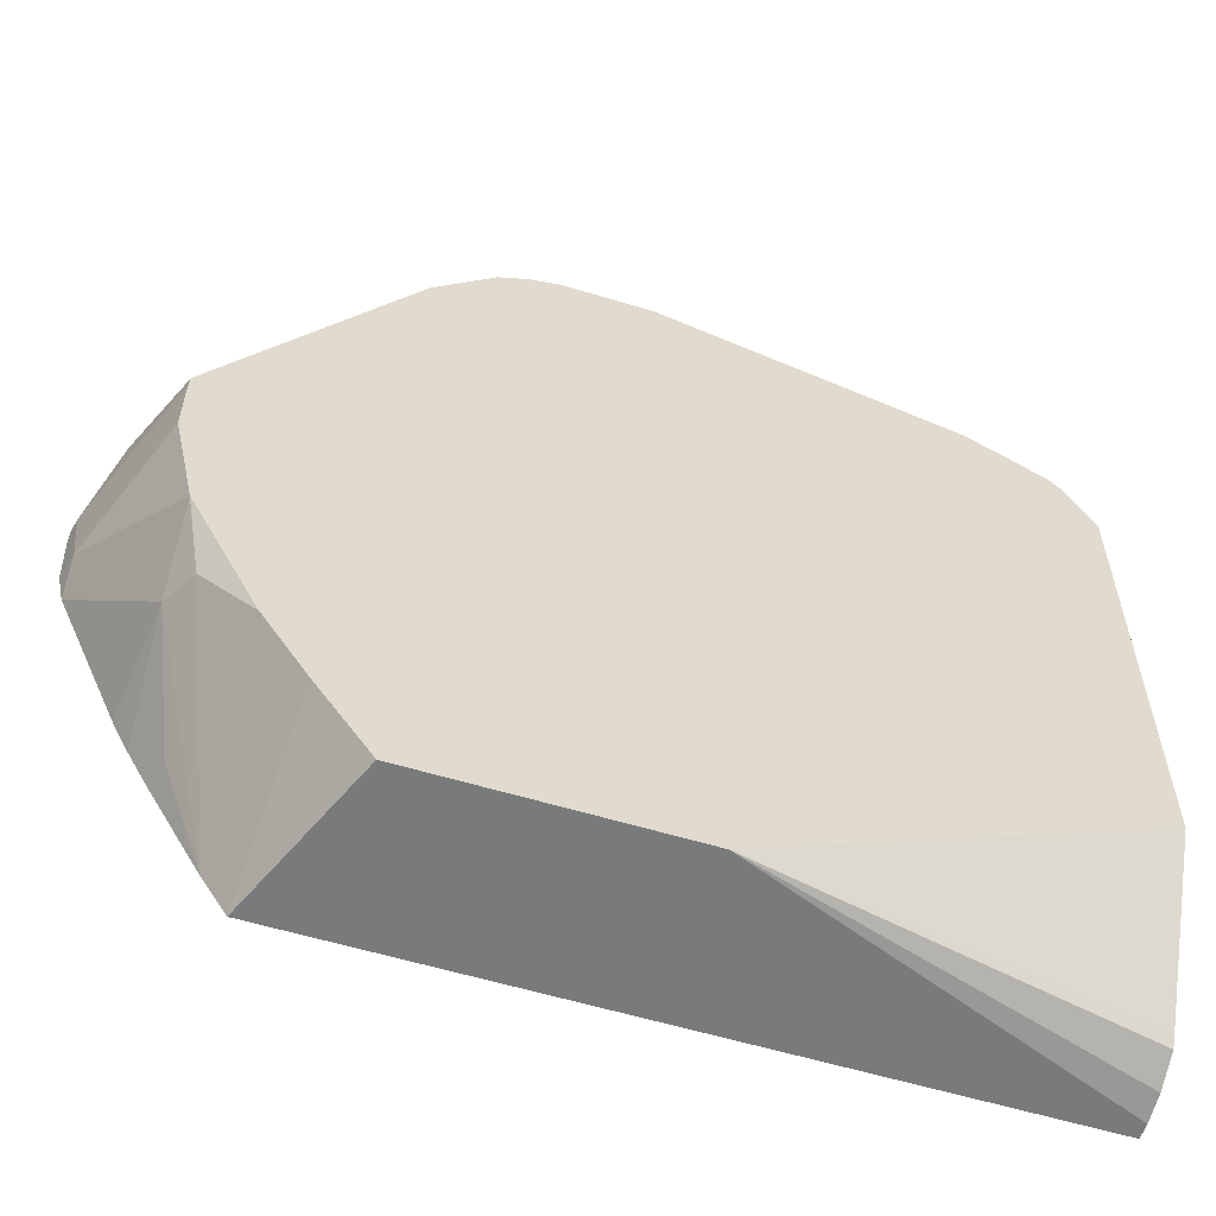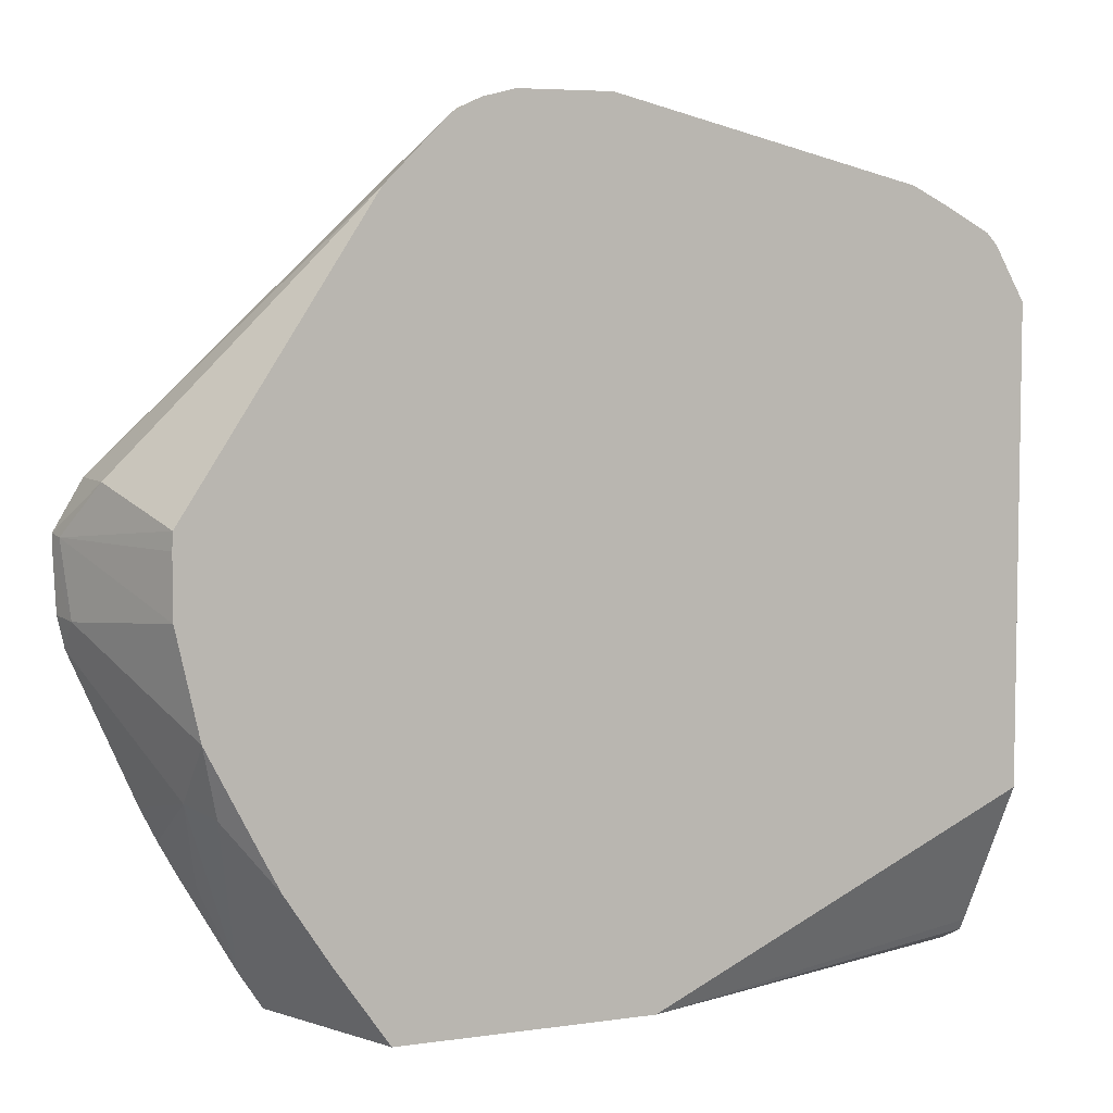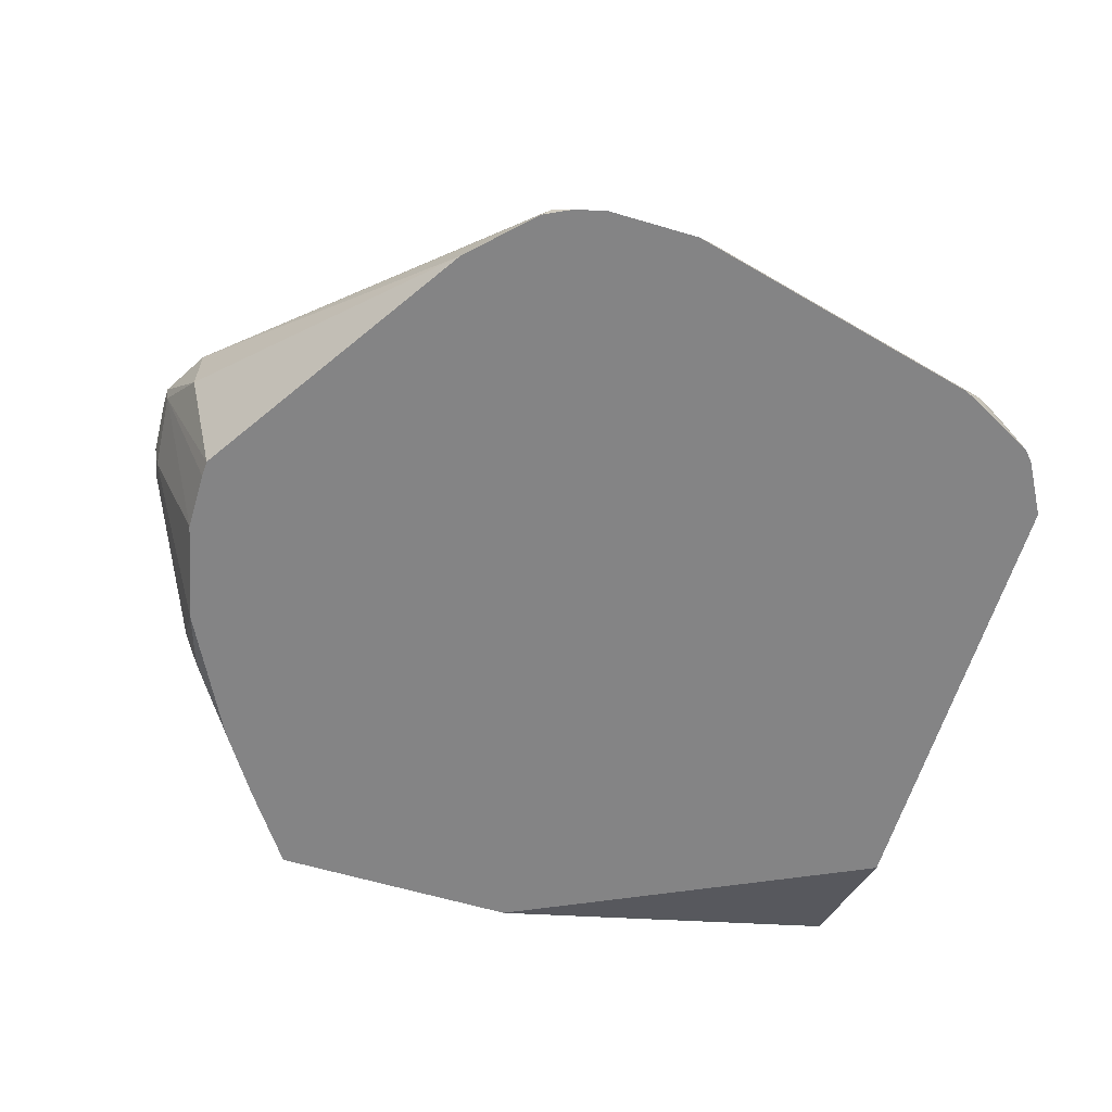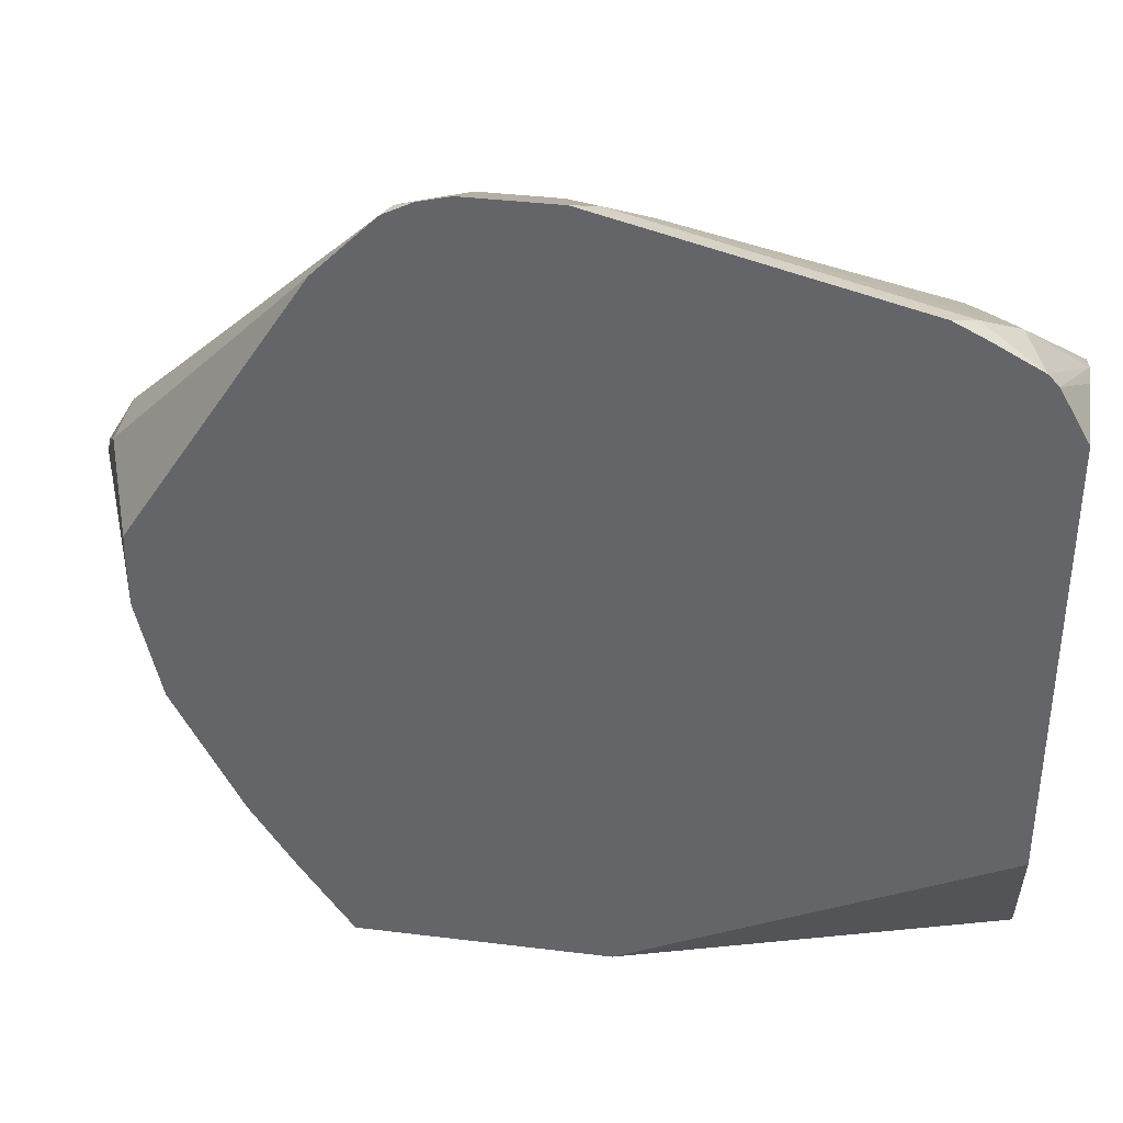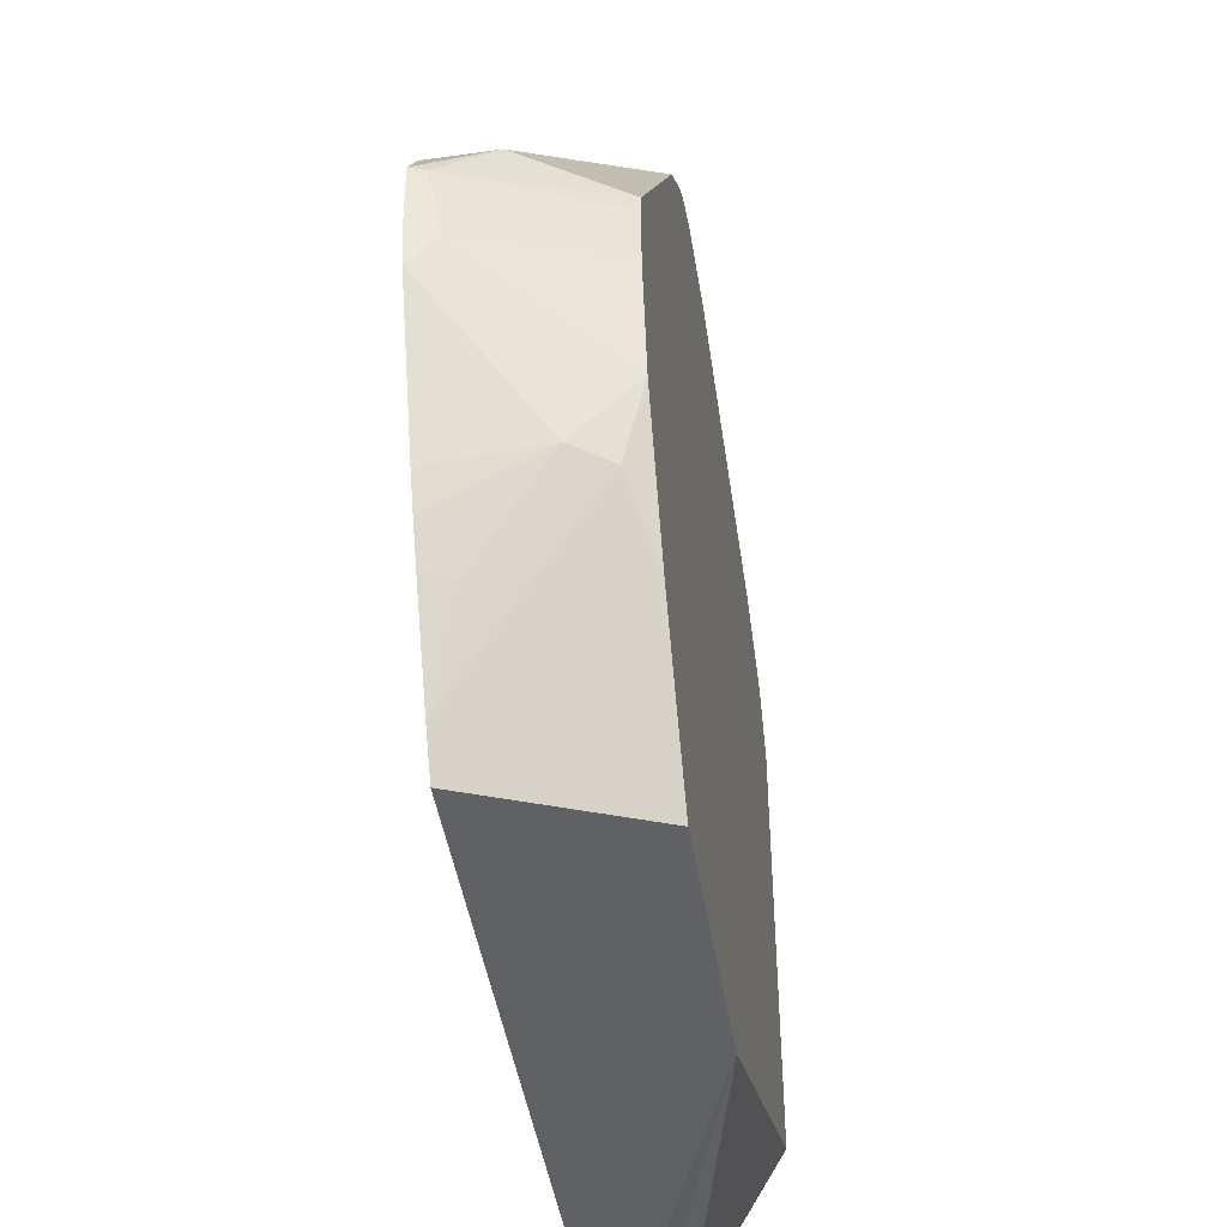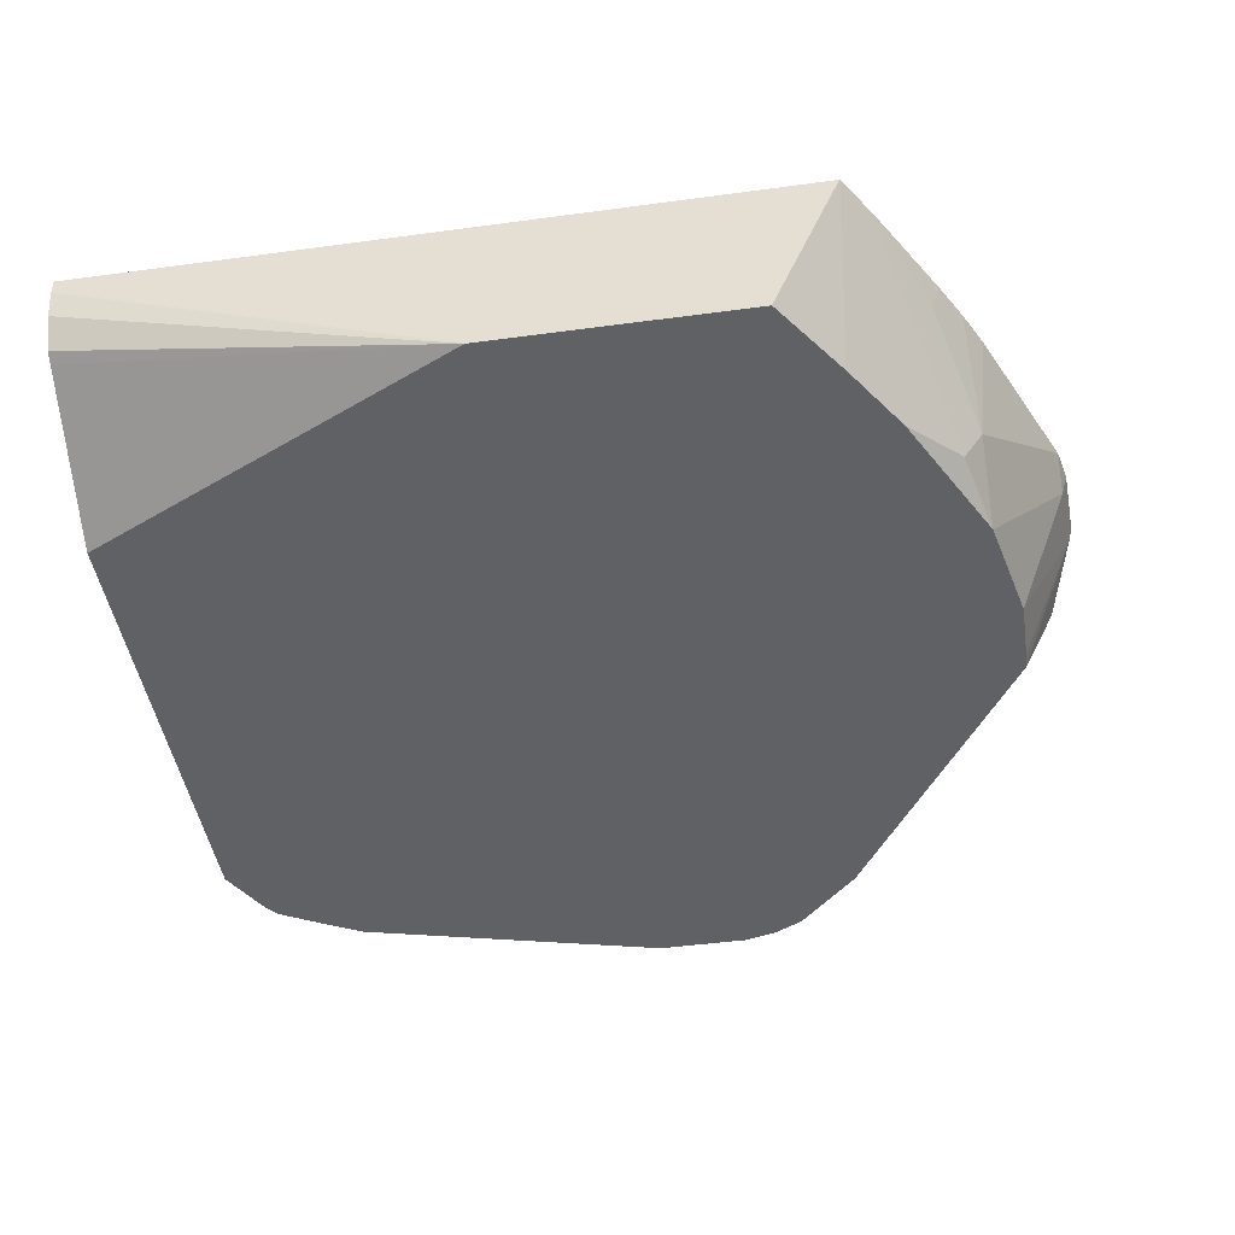
<metadata>
{"format":"obj","ext":"obj","renderer":"f3d","projection":"perspective","resolution":1024,"background":"white","views":[{"elev":-58.0,"azim":162.5,"up":"+Y"},{"elev":5.8,"azim":156.3,"up":"+Y"},{"elev":-61.5,"azim":163.2,"up":"+Z"},{"elev":37.2,"azim":-171.0,"up":"+Y"},{"elev":-45.7,"azim":99.1,"up":"+Y"},{"elev":-45.4,"azim":8.9,"up":"+Z"}]}
</metadata>
<code>
v 0.4249 -0.04067 -0.3183
v 0.4249 0.3004 -0.3183
v 0.4249 -0.04067 -0.3269
v 0.8093 -0.04067 -0.3183
v 0.4732 0.3213 -0.3183
v 0.4582 0.3488 -0.3749
v 0.4249 0.311 -0.3416
v 0.4249 -0.03748 -0.3416
v 0.6335 -0.04067 -0.4079
v 0.7732 -0.04067 -0.4079
v 0.8053 -0.01385 -0.3749
v 0.8539 0.07291 -0.3957
v 0.8226 -0.02014 -0.3183
v 0.4849 0.3257 -0.3183
v 0.6248 0.3905 -0.3749
v 0.479 0.3644 -0.3957
v 0.4472 0.3475 -0.4079
v 0.4415 0.3413 -0.4079
v 0.4249 0.3128 -0.3582
v 0.4249 -0.02914 -0.3582
v 0.4249 -0.02325 -0.3617
v 0.4249 0.05819 -0.4079
v 0.8025 0.00127 -0.4079
v 0.827 0.03864 -0.4079
v 0.8643 0.1111 -0.4079
v 0.8643 0.07814 -0.3749
v 0.8469 0.02778 -0.3332
v 0.8519 0.03026 -0.3183
v 0.6665 0.345 -0.3183
v 0.6665 0.3471 -0.3194
v 0.6665 0.3888 -0.361
v 0.6457 0.4061 -0.3957
v 0.4912 0.3705 -0.4079
v 0.475 0.3624 -0.4079
v 0.4249 0.312 -0.4079
v 0.8769 0.1677 -0.4079
v 0.906 0.1614 -0.3332
v 0.871 0.06652 -0.3183
v 0.8621 0.0487 -0.3183
v 0.906 0.1465 -0.3183
v 0.692 0.3386 -0.3183
v 0.7081 0.3888 -0.361
v 0.6579 0.4122 -0.4079
v 0.8769 0.2007 -0.4079
v 0.9094 0.2013 -0.3263
v 0.9111 0.1933 -0.3183
v 0.9097 0.1633 -0.3183
v 0.7086 0.3338 -0.3183
v 0.8694 0.2446 -0.3183
v 0.8955 0.2291 -0.3183
v 0.7706 0.3541 -0.3645
v 0.7289 0.3957 -0.3853
v 0.7359 0.4026 -0.4027
v 0.7081 0.4122 -0.4079
v 0.8765 0.21 -0.4079
v 0.9111 0.2029 -0.3183
v 0.8955 0.2291 -0.3541
v 0.7749 0.3662 -0.4079
v 0.758 0.3831 -0.4079
v 0.7411 0.4 -0.4079
v 0.7254 0.4079 -0.4079
f 16 43 33
f 18 35 19
f 25 36 37
f 25 37 26
f 26 38 39
f 27 39 28
f 26 37 40
f 26 40 38
f 29 41 30
f 16 32 43
f 30 41 42
f 26 39 27
f 16 34 17
f 12 26 13
f 15 32 16
f 15 31 32
f 14 31 15
f 14 30 31
f 14 29 30
f 13 27 28
f 13 26 27
f 12 24 25
f 12 25 26
f 11 24 12
f 11 23 24
f 30 42 31
f 16 33 34
f 31 43 32
f 50 60 53
f 31 54 43
f 55 58 57
f 53 60 61
f 53 61 54
f 51 53 52
f 50 57 58
f 50 56 57
f 50 53 51
f 10 23 11
f 50 59 60
f 50 58 59
f 45 57 56
f 45 55 57
f 31 42 54
f 45 56 46
f 42 53 54
f 42 52 53
f 42 51 52
f 42 50 51
f 42 49 50
f 42 48 49
f 41 48 42
f 37 47 40
f 37 46 47
f 37 45 46
f 36 45 37
f 36 44 45
f 44 55 45
f 9 24 23
f 9 23 10
f 9 36 25
f 1 5 2
f 1 14 5
f 1 29 14
f 1 41 29
f 1 48 41
f 1 49 48
f 1 50 49
f 1 56 50
f 1 46 56
f 1 47 46
f 1 40 47
f 1 38 40
f 1 39 38
f 1 28 39
f 1 13 28
f 1 4 13
f 1 10 4
f 1 9 10
f 1 3 9
f 1 8 3
f 9 25 24
f 1 21 20
f 1 22 21
f 1 35 22
f 1 19 35
f 1 7 19
f 1 2 7
f 2 5 6
f 2 6 7
f 1 20 8
f 4 10 11
f 3 8 9
f 9 44 36
f 9 55 44
f 9 59 58
f 9 60 59
f 9 61 60
f 9 54 61
f 9 43 54
f 9 33 43
f 9 34 33
f 9 17 34
f 9 18 17
f 9 35 18
f 9 58 55
f 9 21 22
f 9 22 35
f 4 11 12
f 5 14 6
f 6 14 15
f 6 15 16
f 4 12 13
f 6 17 7
f 7 17 18
f 7 18 19
f 8 20 9
f 9 20 21
f 6 16 17

</code>
